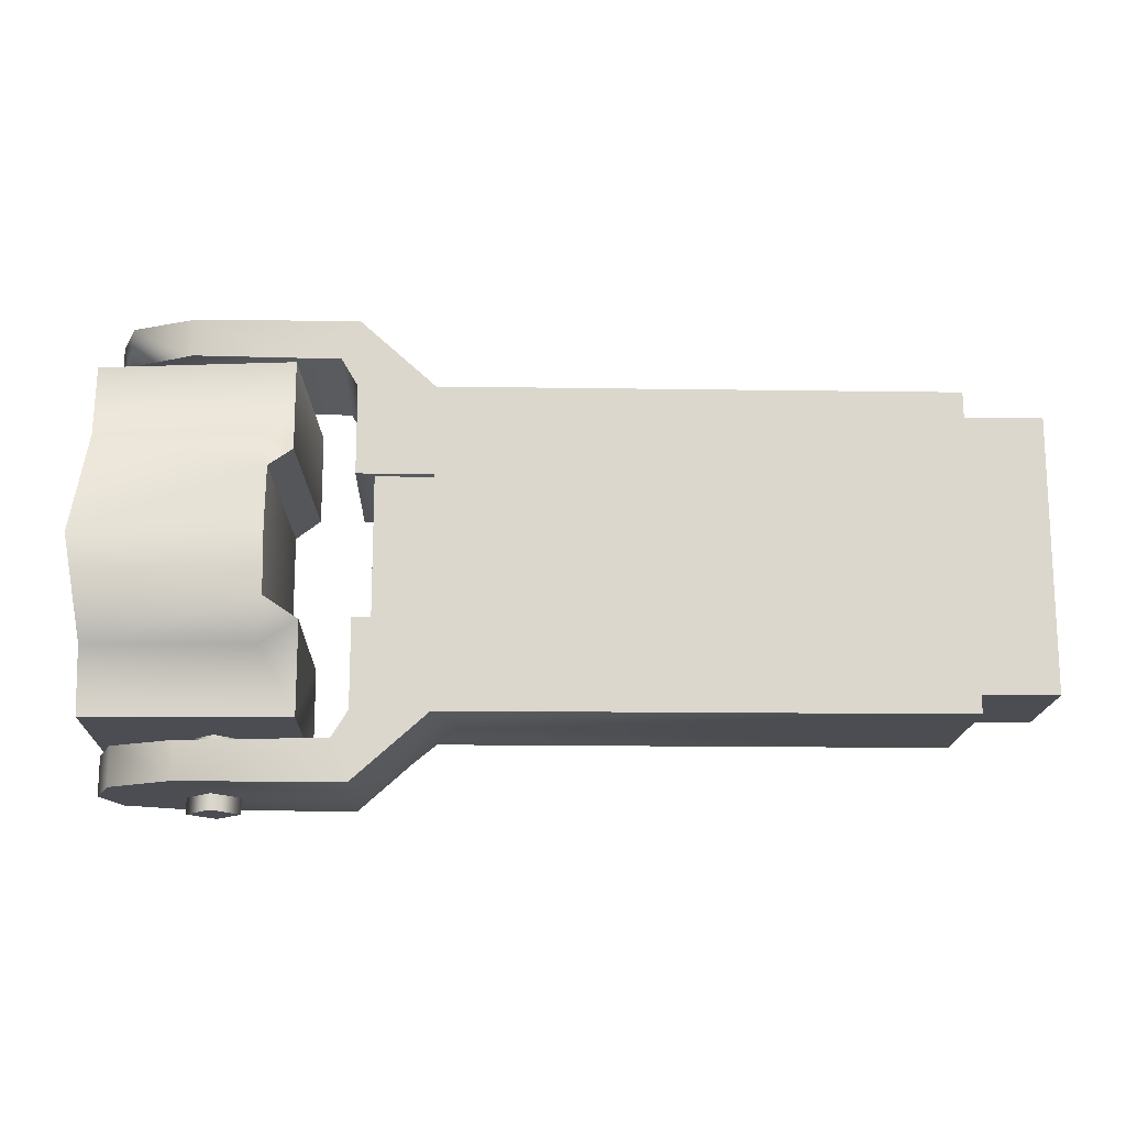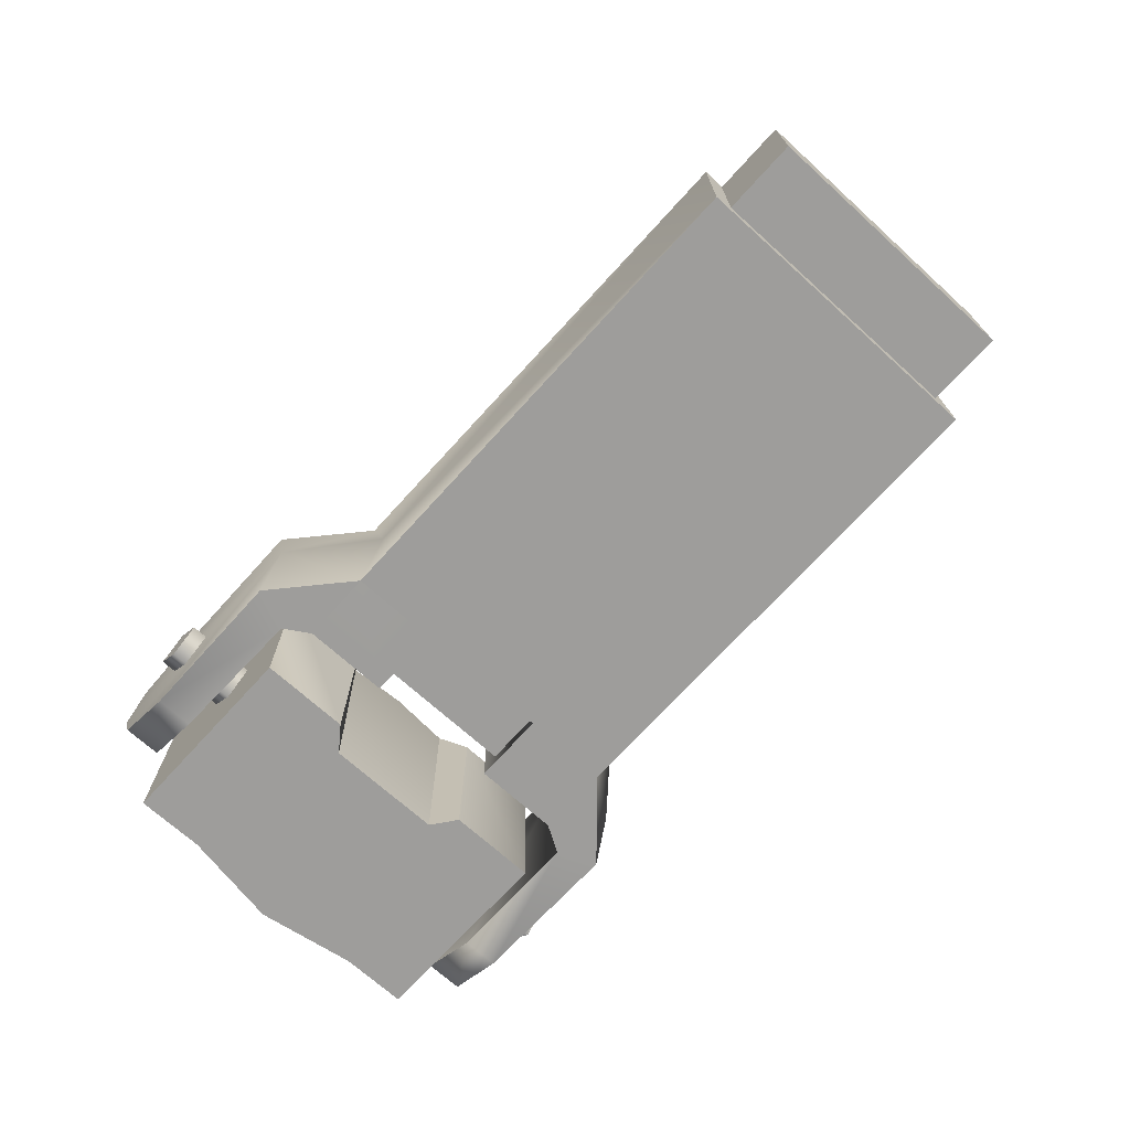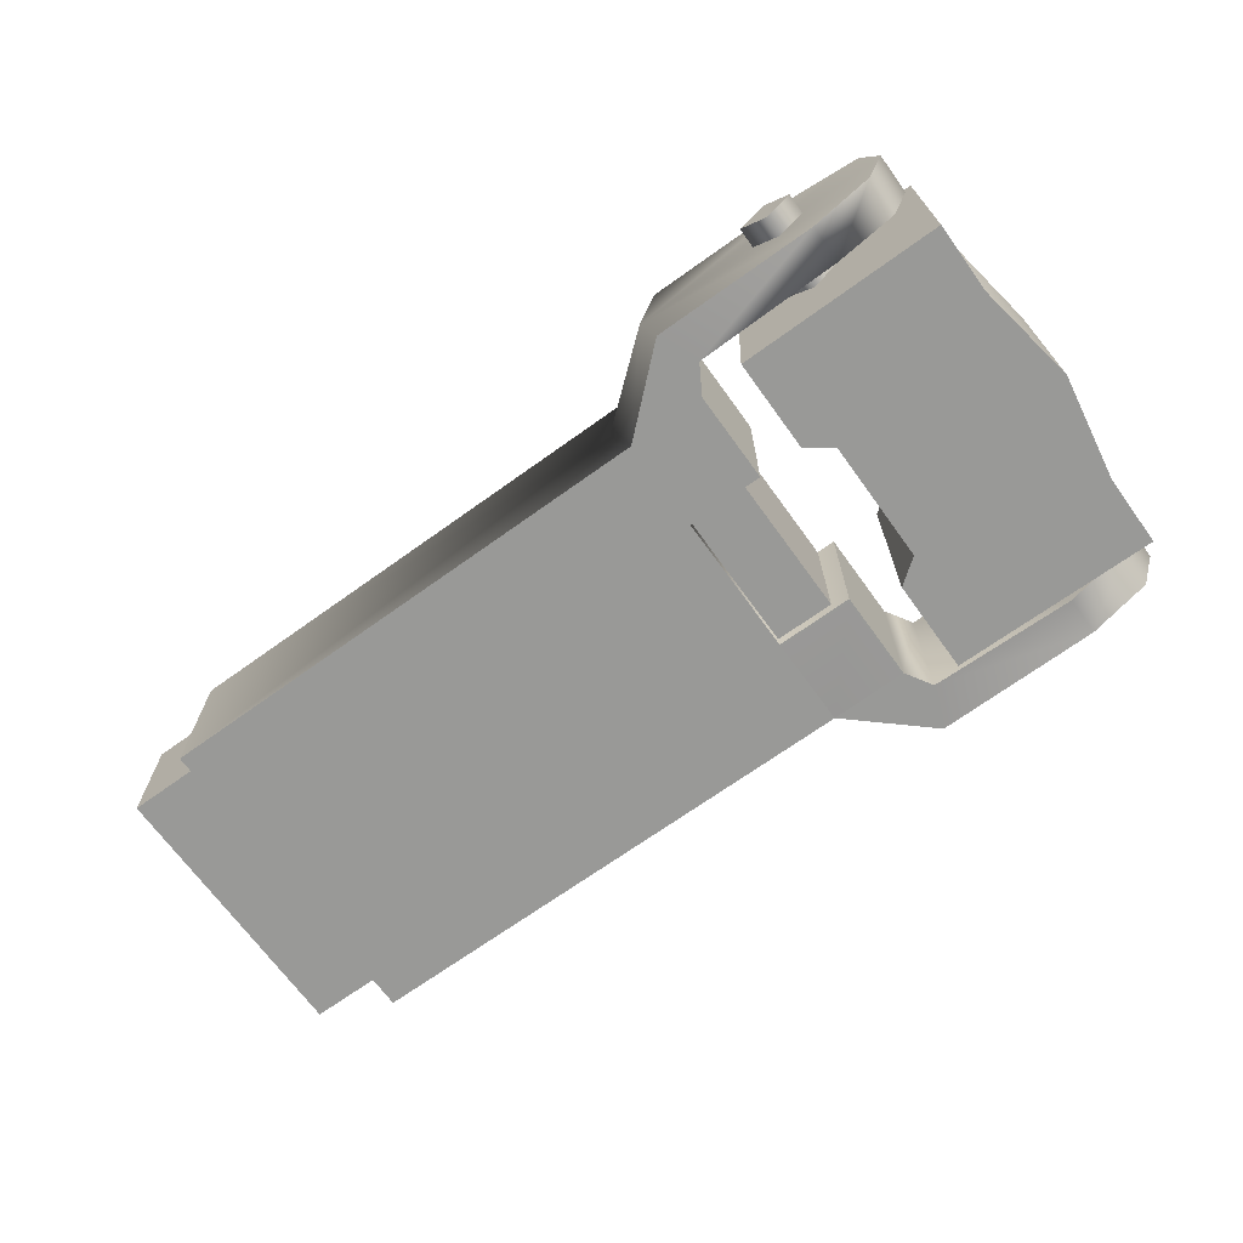
<metadata>
{"format":"obj","ext":"obj","renderer":"f3d","projection":"perspective","resolution":1024,"background":"white","views":[{"elev":-16.3,"azim":-1.8,"up":"+Y"},{"elev":-70.5,"azim":47.8,"up":"+Z"},{"elev":-68.8,"azim":-144.2,"up":"+Z"}]}
</metadata>
<code>
v 11.48 -10.45 -2.134
v -3.478 -10.45 -2.135
v -2.777 -10.45 0.1507
v -8.102 -2.807 3.094
v -7.351 -3.25 3.094
v -7.976 -3.969 3.777
v -3.411 -7.813 2.278
v -3.419 -7.814 -1.816
v -5.156 -7.813 2.278
v -3.419 -7.814 -1.816
v -5.164 -7.814 -1.816
v -5.156 -7.813 2.278
v -5.156 -3.762 2.278
v -5.156 -7.813 2.278
v -5.164 -3.762 -1.816
v -5.156 -7.813 2.278
v -5.164 -7.814 -1.816
v -5.164 -3.762 -1.816
v -3.411 -3.762 2.278
v -3.411 -7.813 2.278
v -5.156 -3.762 2.278
v -3.411 -7.813 2.278
v -5.156 -7.813 2.278
v -5.156 -3.762 2.278
v -3.419 -7.814 -1.816
v -3.419 -3.762 -1.816
v -5.164 -7.814 -1.816
v -3.419 -3.762 -1.816
v -5.164 -3.762 -1.816
v -5.164 -7.814 -1.816
v -5.164 -3.762 -1.816
v -3.419 -3.762 -1.816
v -5.156 -3.762 2.278
v -3.419 -3.762 -1.816
v -3.411 -3.762 2.278
v -5.156 -3.762 2.278
v -8.736 1.408 -0.03411
v -8.736 -12.88 -0.03411
v -9.498 1.408 0.7254
v -8.736 -12.88 -0.03411
v -9.498 -12.88 0.7254
v -9.498 1.408 0.7254
v -9.498 1.408 0.7254
v -9.498 -12.88 0.7254
v -10.26 1.408 -0.03581
v -9.498 -12.88 0.7254
v -10.26 -12.88 -0.03581
v -10.26 1.408 -0.03581
v -10.26 1.408 -0.03581
v -10.26 -12.88 -0.03581
v -9.496 1.408 -0.7953
v -10.26 -12.88 -0.03581
v -9.496 -12.88 -0.7953
v -9.496 1.408 -0.7953
v -9.496 1.408 -0.7953
v -9.496 -12.88 -0.7953
v -8.736 1.408 -0.03411
v -9.496 -12.88 -0.7953
v -8.736 -12.88 -0.03411
v -8.736 1.408 -0.03411
v -9.496 1.408 -0.7953
v -8.736 1.408 -0.03411
v -10.26 1.408 -0.03581
v -8.736 1.408 -0.03411
v -9.498 1.408 0.7254
v -10.26 1.408 -0.03581
v -8.736 -12.88 -0.03411
v -9.496 -12.88 -0.7953
v -9.498 -12.88 0.7254
v -9.496 -12.88 -0.7953
v -10.26 -12.88 -0.03581
v -9.498 -12.88 0.7254
v 11.48 -10.45 -2.134
v 11.49 -10.44 2.437
v 11.48 -1.132 -2.134
v 11.49 -10.44 2.437
v 11.42 -1.125 2.436
v 11.48 -1.132 -2.134
v -3.478 -3.732 -2.143
v -5.681 -3.732 -2.143
v -3.478 -3.732 2.437
v -5.681 -3.732 -2.143
v -5.681 -3.732 2.444
v -3.478 -3.732 2.437
v -3.478 -7.844 -2.143
v -3.478 -3.732 -2.143
v -3.478 -7.844 2.437
v -3.478 -3.732 -2.143
v -3.478 -3.732 2.437
v -3.478 -7.844 2.437
v -2.777 -10.45 0.1507
v 11.49 -10.44 2.437
v 11.48 -10.45 -2.134
v -2.777 -10.45 0.1507
v -3.478 -10.45 2.438
v 11.49 -10.44 2.437
v -5.681 -7.844 2.444
v -5.681 -7.844 -2.143
v -3.478 -7.844 2.437
v -5.681 -7.844 -2.143
v -3.478 -7.844 -2.143
v -3.478 -7.844 2.437
v -5.681 -1.145 -2.143
v -5.681 -1.145 2.444
v -5.681 -3.732 -2.143
v -5.681 -1.145 2.444
v -5.681 -3.732 2.444
v -5.681 -3.732 -2.143
v 11.42 -1.125 2.436
v -3.478 -1.131 2.437
v -2.786 -1.132 0.1806
v 11.42 -1.125 2.436
v -2.786 -1.132 0.1806
v 11.48 -1.132 -2.134
v -2.786 -1.132 0.1806
v -3.478 -1.132 -2.134
v 11.48 -1.132 -2.134
v -6.158 -0.3357 2.444
v -5.681 -1.145 2.444
v -6.158 -0.3357 -2.143
v -5.681 -1.145 2.444
v -5.681 -1.145 -2.143
v -6.158 -0.3357 -2.143
v -3.478 -7.844 -2.143
v -3.478 -10.45 -2.135
v 11.48 -10.45 -2.134
v -3.478 -3.732 -2.143
v -3.478 -7.844 -2.143
v 11.48 -10.45 -2.134
v 11.48 -1.132 -2.134
v -3.478 -3.732 -2.143
v 11.48 -10.45 -2.134
v -3.478 -3.732 -2.143
v 11.48 -1.132 -2.134
v -3.478 -1.132 -2.134
v -3.478 -3.732 -2.143
v -3.478 -1.132 -2.134
v -5.681 -3.732 -2.143
v -3.478 -1.132 -2.134
v -5.681 -1.145 -2.143
v -5.681 -3.732 -2.143
v -5.681 -1.145 -2.143
v -3.478 -1.132 -2.134
v -5.67 0.8261 -2.143
v -6.158 -0.3357 -2.143
v -5.681 -1.145 -2.143
v -5.67 0.8261 -2.143
v -6.158 -0.3357 -2.143
v -5.67 0.8261 -2.143
v -10.38 0.8009 -2.112
v -10.38 -0.2858 -2.112
v -6.158 -0.3357 -2.143
v -10.38 0.8009 -2.112
v -10.38 0.8009 -2.112
v -12.17 0.8256 -1.275
v -10.38 -0.2858 -2.112
v -12.17 0.8256 -1.275
v -12.17 -0.3105 -1.275
v -10.38 -0.2858 -2.112
v -12.17 -0.3105 -1.275
v -12.17 0.8256 -1.275
v -12.67 -0.3105 0.1507
v -12.17 0.8256 -1.275
v -12.67 0.8256 0.1507
v -12.67 -0.3105 0.1507
v -6.158 -0.3357 -2.143
v -10.38 -0.2858 -2.112
v -6.158 -0.3357 2.444
v -10.38 -0.2858 -2.112
v -12.17 -0.3105 -1.275
v -6.158 -0.3357 2.444
v -12.17 -0.3105 -1.275
v -12.67 -0.3105 0.1507
v -6.158 -0.3357 2.444
v -12.67 -0.3105 0.1507
v -12.17 -0.3105 1.576
v -6.158 -0.3357 2.444
v -12.17 -0.3105 1.576
v -10.34 -0.2841 2.445
v -6.158 -0.3357 2.444
v -5.681 -10.43 -2.143
v -5.681 -7.844 -2.143
v -5.681 -7.844 2.444
v -5.681 -10.43 2.444
v -5.681 -10.43 -2.143
v -5.681 -7.844 2.444
v -5.681 -10.43 -2.143
v -5.681 -10.43 2.444
v -6.158 -11.21 2.444
v -6.158 -11.21 -2.143
v -5.681 -10.43 -2.143
v -6.158 -11.21 2.444
v -12.67 -0.3105 0.1507
v -12.67 0.8256 0.1507
v -12.17 -0.3105 1.576
v -12.67 0.8256 0.1507
v -12.17 0.8256 1.576
v -12.17 -0.3105 1.576
v -12.17 -0.3105 1.576
v -12.17 0.8256 1.576
v -10.34 -0.2841 2.445
v -12.17 0.8256 1.576
v -10.34 0.7992 2.445
v -10.34 -0.2841 2.445
v -7.773 -0.2842 2.443
v -10.34 -0.2841 2.445
v -10.34 0.7992 2.445
v -10.34 -0.2841 2.445
v -7.773 -0.2842 2.443
v -6.158 -0.3357 2.444
v -6.158 -0.3357 2.444
v -7.773 -0.2842 2.443
v -5.661 0.8221 2.444
v -5.681 -1.145 2.444
v -6.158 -0.3357 2.444
v -5.661 0.8221 2.444
v -3.478 -1.131 2.437
v -5.681 -1.145 2.444
v -5.661 0.8221 2.444
v -5.681 -3.732 2.444
v -5.681 -1.145 2.444
v -3.478 -1.131 2.437
v -5.681 -3.732 2.444
v -3.478 -1.131 2.437
v -3.478 -3.732 2.437
v -5.661 0.8221 2.444
v -7.773 -0.2842 2.443
v -10.34 0.7992 2.445
v 11.42 -1.125 2.436
v -3.478 -3.732 2.437
v -3.478 -1.131 2.437
v -3.478 -3.732 2.437
v 11.42 -1.125 2.436
v -3.478 -7.844 2.437
v 11.42 -1.125 2.436
v 11.49 -10.44 2.437
v -3.478 -7.844 2.437
v 11.49 -10.44 2.437
v -3.478 -10.45 2.438
v -3.478 -7.844 2.437
v -3.478 -10.45 2.438
v -5.681 -7.844 2.444
v -3.478 -7.844 2.437
v -5.681 -7.844 2.444
v -3.478 -10.45 2.438
v -5.681 -10.43 2.444
v -3.478 -10.45 2.438
v -5.659 -12.41 2.444
v -5.681 -10.43 2.444
v -5.659 -12.41 2.444
v -6.158 -11.21 2.444
v -5.681 -10.43 2.444
v -6.158 -11.21 2.444
v -5.659 -12.41 2.444
v -10.34 -12.4 2.445
v -10.34 -11.29 2.445
v -6.158 -11.21 2.444
v -10.34 -12.4 2.445
v -10.34 -11.29 2.445
v -10.34 -12.4 2.445
v -12.17 -11.29 1.576
v -10.34 -12.4 2.445
v -12.17 -12.42 1.576
v -12.17 -11.29 1.576
v -12.17 -11.29 1.576
v -12.17 -12.42 1.576
v -12.67 -11.29 0.1507
v -12.17 -12.42 1.576
v -12.67 -12.42 0.1507
v -12.67 -11.29 0.1507
v -10.38 -11.29 -2.112
v -6.158 -11.21 -2.143
v -6.158 -11.21 2.444
v -12.17 -11.29 -1.275
v -10.38 -11.29 -2.112
v -6.158 -11.21 2.444
v -12.67 -11.29 0.1507
v -12.17 -11.29 -1.275
v -6.158 -11.21 2.444
v -12.17 -11.29 1.576
v -12.67 -11.29 0.1507
v -6.158 -11.21 2.444
v -10.34 -11.29 2.445
v -12.17 -11.29 1.576
v -6.158 -11.21 2.444
v -3.478 -10.45 -2.135
v -5.681 -10.43 -2.143
v -5.668 -12.42 -2.143
v -5.681 -10.43 -2.143
v -6.158 -11.21 -2.143
v -5.668 -12.42 -2.143
v -5.668 -12.42 -2.143
v -6.158 -11.21 -2.143
v -10.38 -12.4 -2.112
v -6.158 -11.21 -2.143
v -10.38 -11.29 -2.112
v -10.38 -12.4 -2.112
v -10.38 -11.29 -2.112
v -12.17 -11.29 -1.275
v -10.38 -12.4 -2.112
v -12.17 -11.29 -1.275
v -12.17 -12.42 -1.275
v -10.38 -12.4 -2.112
v -12.67 -12.42 0.1507
v -12.17 -12.42 -1.275
v -12.17 -11.29 -1.275
v -12.67 -11.29 0.1507
v -12.67 -12.42 0.1507
v -12.17 -11.29 -1.275
v -5.681 -7.844 -2.143
v -3.478 -10.45 -2.135
v -3.478 -7.844 -2.143
v -3.478 -10.45 -2.135
v -5.681 -7.844 -2.143
v -5.681 -10.43 -2.143
v -7.351 -0.7024 3.094
v -7.351 -3.25 3.094
v -8.102 -2.807 3.094
v -7.351 -0.7024 3.094
v -8.102 -2.807 3.094
v -12.88 -0.8498 2.887
v -8.102 -2.807 3.094
v -12.93 -2.819 2.876
v -12.88 -0.8498 2.887
v -12.93 -2.819 2.876
v -8.102 -2.807 3.094
v -7.976 -3.969 3.777
v -12.93 -2.819 2.876
v -7.976 -3.969 3.777
v -13.4 -5.794 3.358
v -7.976 -3.969 3.777
v -7.976 -5.794 4.074
v -13.4 -5.794 3.358
v -7.976 -5.794 4.074
v -7.976 -7.62 3.777
v -13.4 -5.794 3.358
v -7.976 -7.62 3.777
v -12.93 -8.77 2.876
v -13.4 -5.794 3.358
v -7.976 -7.62 3.777
v -8.102 -8.782 3.094
v -12.93 -8.77 2.876
v -12.88 -10.77 2.887
v -12.93 -8.77 2.876
v -8.102 -8.782 3.094
v -7.048 -10.79 3.085
v -12.88 -10.77 2.887
v -8.102 -8.782 3.094
v -8.102 -8.782 3.094
v -7.048 -8.102 3.085
v -7.048 -10.79 3.085
v -7.976 -7.62 3.777
v -7.048 -8.102 3.085
v -8.102 -8.782 3.094
v -7.976 -3.969 3.777
v -7.351 -3.25 3.094
v -7.781 -4.037 -2.876
v -7.351 -3.25 3.094
v -7.048 -3.486 -2.876
v -7.781 -4.037 -2.876
v -7.048 -3.486 -2.876
v -7.351 -3.25 3.094
v -7.048 -0.8308 -2.876
v -7.351 -3.25 3.094
v -7.351 -0.7024 3.094
v -7.048 -0.8308 -2.876
v -12.88 -0.8498 2.887
v -12.95 -0.8117 -2.876
v -7.351 -0.7024 3.094
v -12.95 -0.8117 -2.876
v -7.048 -0.8308 -2.876
v -7.351 -0.7024 3.094
v -12.88 -0.8498 2.887
v -12.93 -2.819 2.876
v -12.95 -0.8117 -2.876
v -12.93 -2.819 2.876
v -12.95 -2.828 -2.876
v -12.95 -0.8117 -2.876
v -12.95 -2.828 -2.876
v -12.93 -2.819 2.876
v -13.45 -5.794 -2.876
v -12.93 -2.819 2.876
v -13.4 -5.794 3.358
v -13.45 -5.794 -2.876
v -13.4 -5.794 3.358
v -12.93 -8.77 2.876
v -13.45 -5.794 -2.876
v -12.93 -8.77 2.876
v -12.95 -8.761 -2.876
v -13.45 -5.794 -2.876
v -12.95 -8.761 -2.876
v -12.93 -8.77 2.876
v -12.95 -10.81 -2.876
v -12.93 -8.77 2.876
v -12.88 -10.77 2.887
v -12.95 -10.81 -2.876
v -7.048 -8.102 -2.876
v -7.048 -8.102 3.085
v -7.781 -7.551 -2.876
v -7.048 -8.102 3.085
v -7.976 -7.62 3.777
v -7.781 -7.551 -2.876
v -7.048 -8.102 3.085
v -7.048 -8.102 -2.876
v -7.048 -10.79 3.085
v -7.048 -8.102 -2.876
v -7.048 -10.79 -2.876
v -7.048 -10.79 3.085
v -12.95 -10.81 -2.876
v -12.88 -10.77 2.887
v -7.048 -10.79 -2.876
v -12.88 -10.77 2.887
v -7.048 -10.79 3.085
v -7.048 -10.79 -2.876
v -7.976 -3.969 3.777
v -7.781 -4.037 -2.876
v -7.781 -5.794 -2.876
v -7.976 -5.794 4.074
v -7.976 -3.969 3.777
v -7.781 -5.794 -2.876
v -7.976 -5.794 4.074
v -7.781 -5.794 -2.876
v -7.976 -7.62 3.777
v -7.781 -5.794 -2.876
v -7.781 -7.551 -2.876
v -7.976 -7.62 3.777
v -7.048 -3.486 -2.876
v -7.048 -0.8308 -2.876
v -12.95 -0.8117 -2.876
v -12.95 -0.8117 -2.876
v -12.95 -2.828 -2.876
v -7.048 -3.486 -2.876
v -12.95 -2.828 -2.876
v -7.781 -4.037 -2.876
v -7.048 -3.486 -2.876
v -7.781 -4.037 -2.876
v -12.95 -2.828 -2.876
v -13.45 -5.794 -2.876
v -7.781 -5.794 -2.876
v -7.781 -4.037 -2.876
v -13.45 -5.794 -2.876
v -7.781 -7.551 -2.876
v -7.781 -5.794 -2.876
v -13.45 -5.794 -2.876
v -12.95 -8.761 -2.876
v -7.781 -7.551 -2.876
v -13.45 -5.794 -2.876
v -7.048 -8.102 -2.876
v -7.781 -7.551 -2.876
v -12.95 -8.761 -2.876
v -12.95 -10.81 -2.876
v -7.048 -8.102 -2.876
v -12.95 -8.761 -2.876
v -12.95 -10.81 -2.876
v -7.048 -10.79 -2.876
v -7.048 -8.102 -2.876
v 13.74 -9.837 2.152
v 13.74 -9.837 -1.392
v 13.74 -1.776 2.152
v 13.74 -9.837 -1.392
v 13.74 -1.776 -1.392
v 13.74 -1.776 2.152
v -1.258 -9.837 2.152
v -1.258 -1.776 2.152
v -1.258 -9.837 -1.392
v -1.258 -1.776 2.152
v -1.258 -1.776 -1.392
v -1.258 -9.837 -1.392
v -1.258 -9.837 2.152
v 13.74 -9.837 2.152
v -1.258 -1.776 2.152
v 13.74 -9.837 2.152
v 13.74 -1.776 2.152
v -1.258 -1.776 2.152
v -1.258 -1.776 2.152
v 13.74 -1.776 2.152
v -1.258 -1.776 -1.392
v 13.74 -1.776 2.152
v 13.74 -1.776 -1.392
v -1.258 -1.776 -1.392
v -1.258 -1.776 -1.392
v 13.74 -1.776 -1.392
v -1.258 -9.837 -1.392
v 13.74 -1.776 -1.392
v 13.74 -9.837 -1.392
v -1.258 -9.837 -1.392
v -1.258 -9.837 -1.392
v 13.74 -9.837 -1.392
v -1.258 -9.837 2.152
v 13.74 -9.837 -1.392
v 13.74 -9.837 2.152
v -1.258 -9.837 2.152
v -2.786 -1.132 0.1806
v -5.163 0.8294 0.1982
v -3.478 -1.132 -2.134
v -2.786 -1.132 0.1806
v -3.478 -1.131 2.437
v -5.163 0.8294 0.1982
v -3.478 -1.131 2.437
v -5.661 0.8221 2.444
v -5.163 0.8294 0.1982
v -5.163 0.8294 0.1982
v -5.661 0.8221 2.444
v -10.34 0.7992 2.445
v -12.17 0.8256 1.576
v -5.163 0.8294 0.1982
v -10.34 0.7992 2.445
v -12.67 0.8256 0.1507
v -5.163 0.8294 0.1982
v -12.17 0.8256 1.576
v -12.17 0.8256 -1.275
v -5.163 0.8294 0.1982
v -12.67 0.8256 0.1507
v -5.163 0.8294 0.1982
v -12.17 0.8256 -1.275
v -10.38 0.8009 -2.112
v -5.163 0.8294 0.1982
v -10.38 0.8009 -2.112
v -5.67 0.8261 -2.143
v -5.163 0.8294 0.1982
v -5.67 0.8261 -2.143
v -3.478 -1.132 -2.134
v -12.17 -12.42 -1.275
v -5.163 -12.41 0.1982
v -10.38 -12.4 -2.112
v -12.67 -12.42 0.1507
v -5.163 -12.41 0.1982
v -12.17 -12.42 -1.275
v -5.163 -12.41 0.1982
v -12.67 -12.42 0.1507
v -12.17 -12.42 1.576
v -5.163 -12.41 0.1982
v -12.17 -12.42 1.576
v -10.34 -12.4 2.445
v -5.163 -12.41 0.1982
v -10.34 -12.4 2.445
v -5.659 -12.41 2.444
v -5.163 -12.41 0.1982
v -5.659 -12.41 2.444
v -3.478 -10.45 2.438
v -2.777 -10.45 0.1507
v -5.163 -12.41 0.1982
v -3.478 -10.45 2.438
v -2.777 -10.45 0.1507
v -3.478 -10.45 -2.135
v -5.163 -12.41 0.1982
v -3.478 -10.45 -2.135
v -5.668 -12.42 -2.143
v -5.163 -12.41 0.1982
v -5.163 -12.41 0.1982
v -5.668 -12.42 -2.143
v -10.38 -12.4 -2.112
g mtl_t6_wpn_tac_insert
f 3 2 1
f 6 5 4
f 9 8 7
f 12 11 10
f 15 14 13
f 18 17 16
f 21 20 19
f 24 23 22
f 27 26 25
f 30 29 28
f 33 32 31
f 36 35 34
f 39 38 37
f 42 41 40
f 45 44 43
f 48 47 46
f 51 50 49
f 54 53 52
f 57 56 55
f 60 59 58
f 63 62 61
f 66 65 64
f 69 68 67
f 72 71 70
f 75 74 73
f 78 77 76
f 81 80 79
f 84 83 82
f 87 86 85
f 90 89 88
f 93 92 91
f 96 95 94
f 99 98 97
f 102 101 100
f 105 104 103
f 108 107 106
f 111 110 109
f 114 113 112
f 117 116 115
f 120 119 118
f 123 122 121
f 126 125 124
f 129 128 127
f 132 131 130
f 135 134 133
f 138 137 136
f 141 140 139
f 144 143 142
f 147 146 145
f 150 149 148
f 153 152 151
f 156 155 154
f 159 158 157
f 162 161 160
f 165 164 163
f 168 167 166
f 171 170 169
f 174 173 172
f 177 176 175
f 180 179 178
f 183 182 181
f 186 185 184
f 189 188 187
f 192 191 190
f 195 194 193
f 198 197 196
f 201 200 199
f 204 203 202
f 207 206 205
f 210 209 208
f 213 212 211
f 216 215 214
f 219 218 217
f 222 221 220
f 225 224 223
f 228 227 226
f 231 230 229
f 234 233 232
f 237 236 235
f 240 239 238
f 243 242 241
f 246 245 244
f 249 248 247
f 252 251 250
f 255 254 253
f 258 257 256
f 261 260 259
f 264 263 262
f 267 266 265
f 270 269 268
f 273 272 271
f 276 275 274
f 279 278 277
f 282 281 280
f 285 284 283
f 288 287 286
f 291 290 289
f 294 293 292
f 297 296 295
f 300 299 298
f 303 302 301
f 306 305 304
f 309 308 307
f 312 311 310
f 315 314 313
f 318 317 316
f 321 320 319
f 324 323 322
f 327 326 325
f 330 329 328
f 333 332 331
f 336 335 334
f 339 338 337
f 342 341 340
f 345 344 343
f 348 347 346
f 351 350 349
f 354 353 352
f 357 356 355
f 360 359 358
f 363 362 361
f 366 365 364
f 369 368 367
f 372 371 370
f 375 374 373
f 378 377 376
f 381 380 379
f 384 383 382
f 387 386 385
f 390 389 388
f 393 392 391
f 396 395 394
f 399 398 397
f 402 401 400
f 405 404 403
f 408 407 406
f 411 410 409
f 414 413 412
f 417 416 415
f 420 419 418
f 423 422 421
f 426 425 424
f 429 428 427
f 432 431 430
f 435 434 433
f 438 437 436
f 441 440 439
f 444 443 442
f 447 446 445
f 450 449 448
f 453 452 451
f 456 455 454
f 459 458 457
f 462 461 460
f 465 464 463
f 468 467 466
f 471 470 469
f 474 473 472
f 477 476 475
f 480 479 478
f 483 482 481
f 486 485 484
f 489 488 487
f 492 491 490
f 495 494 493
f 498 497 496
f 501 500 499
f 504 503 502
f 507 506 505
f 510 509 508
f 513 512 511
f 516 515 514
f 519 518 517
f 522 521 520
f 525 524 523
f 528 527 526
f 531 530 529
f 534 533 532
f 537 536 535
f 540 539 538
f 543 542 541
f 546 545 544
f 549 548 547
f 552 551 550

</code>
